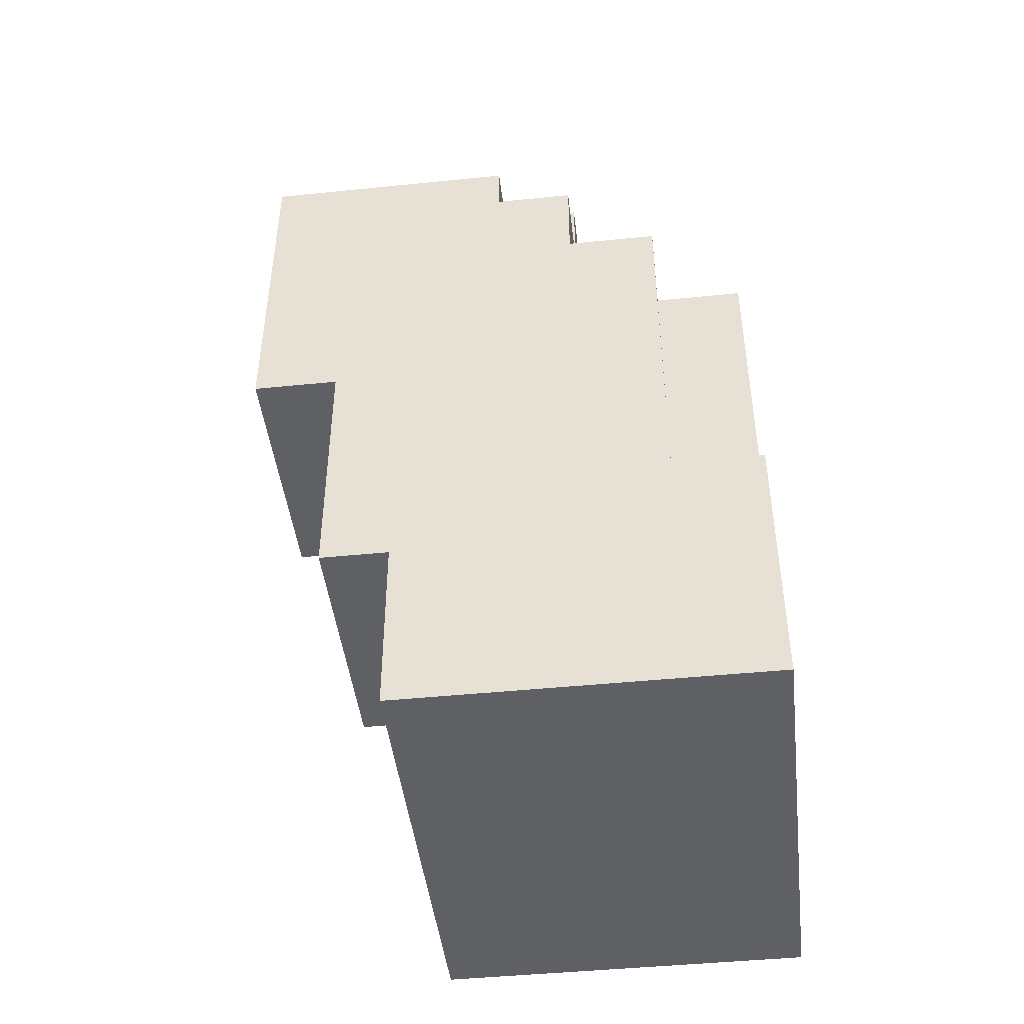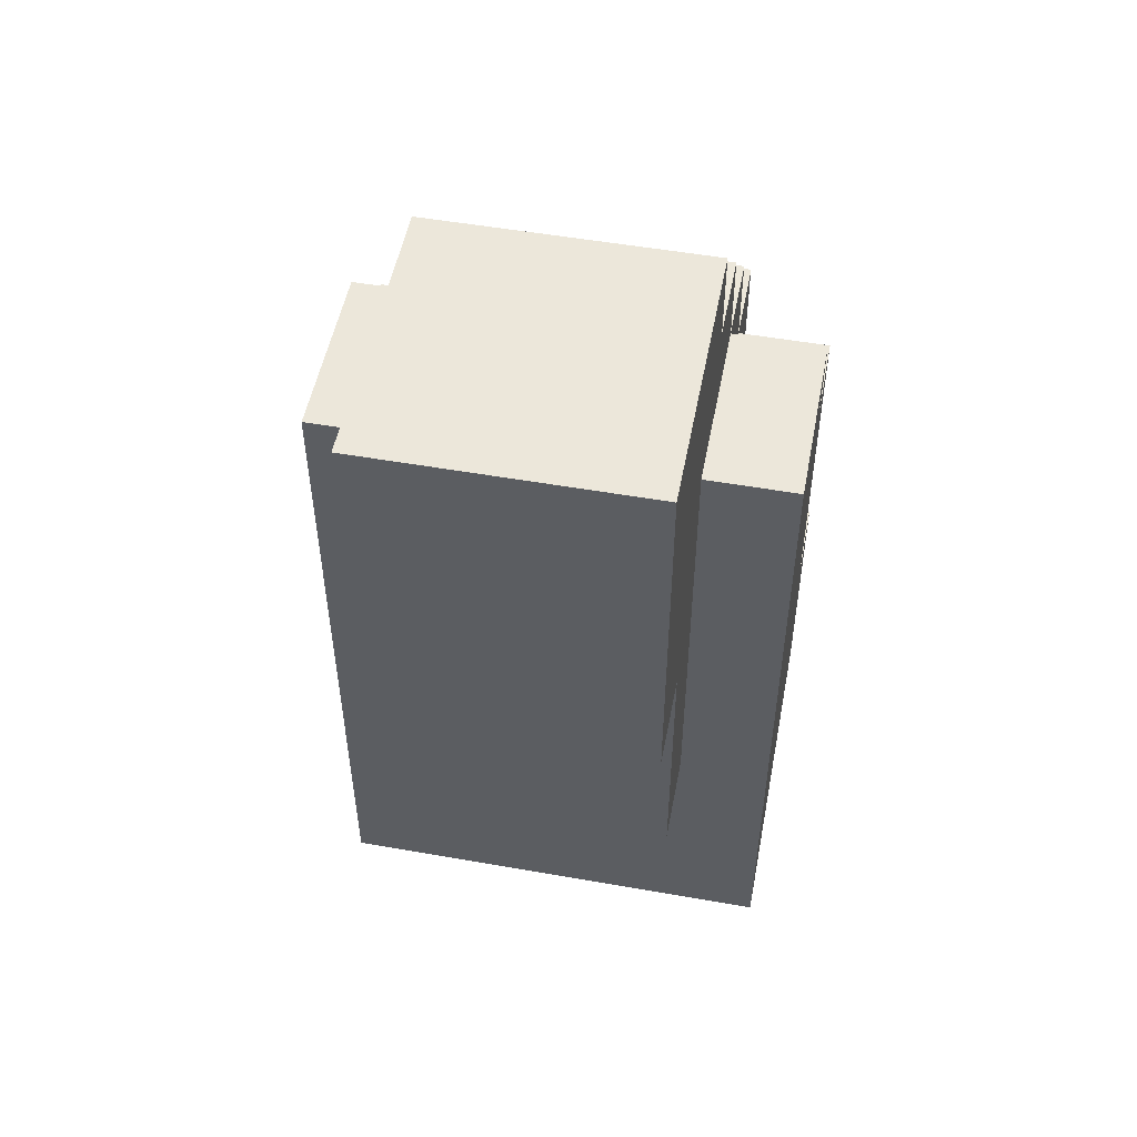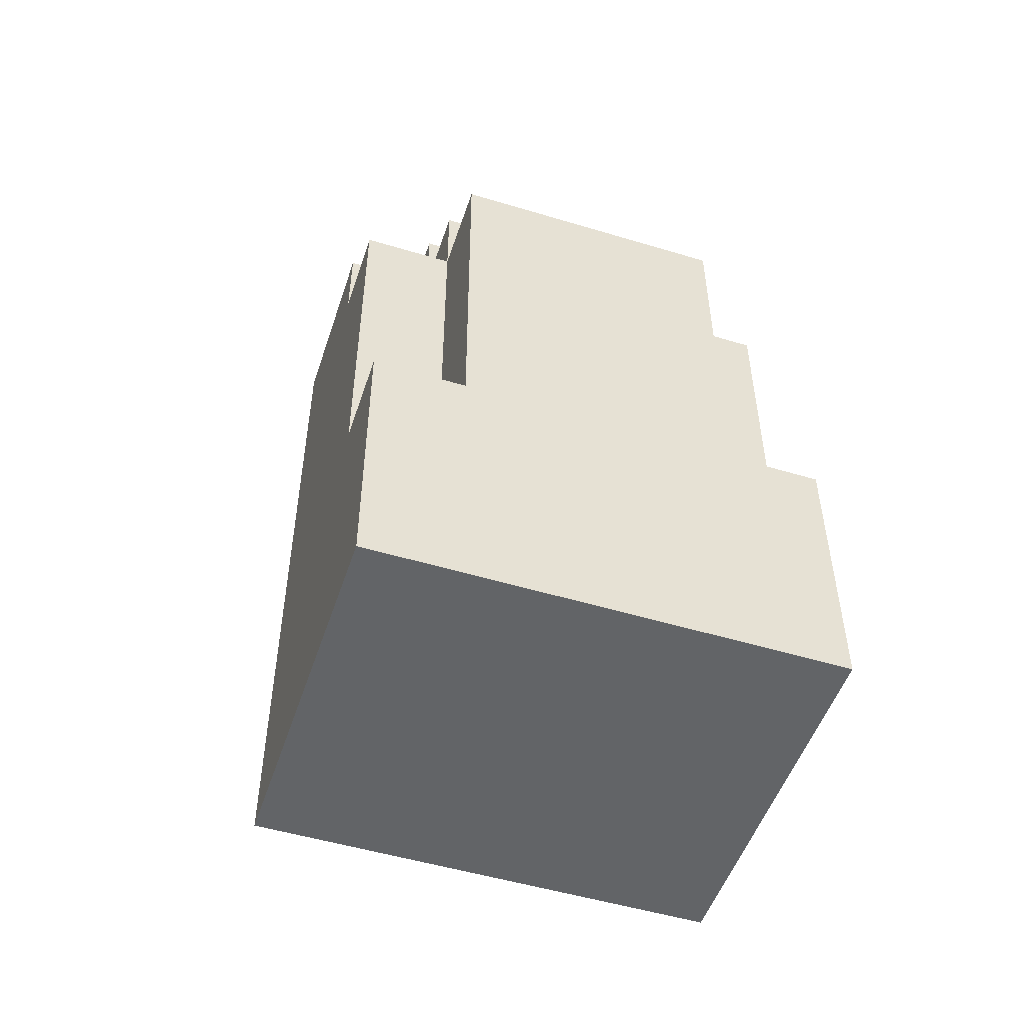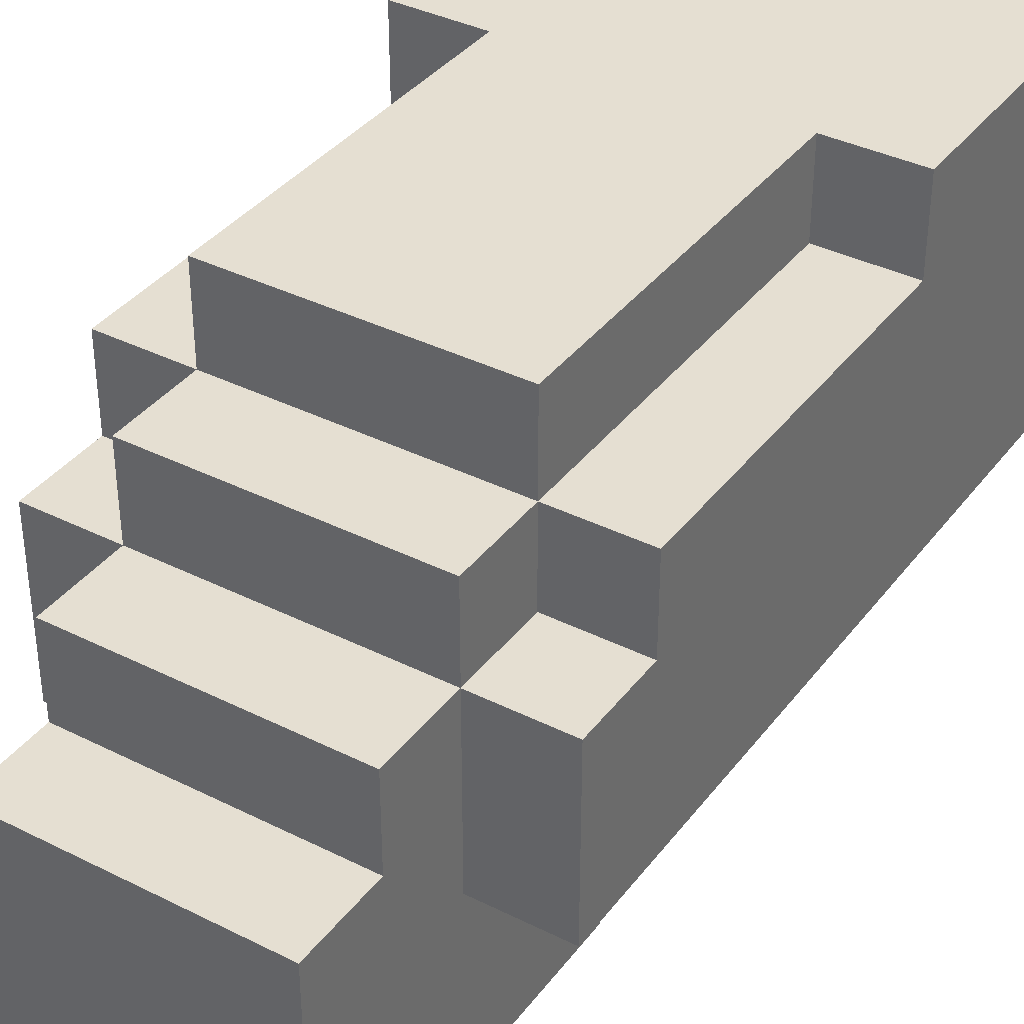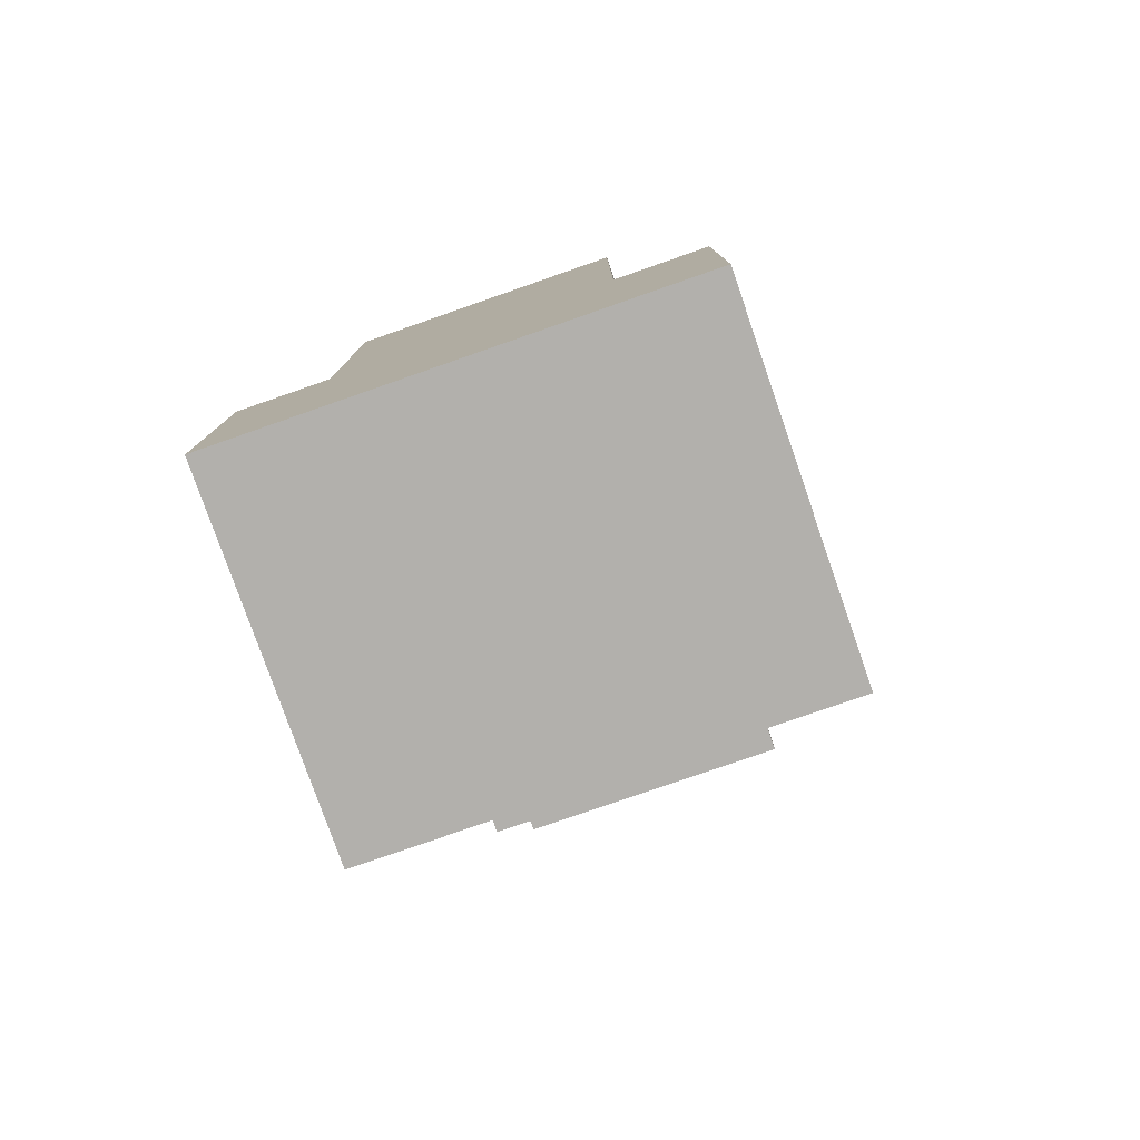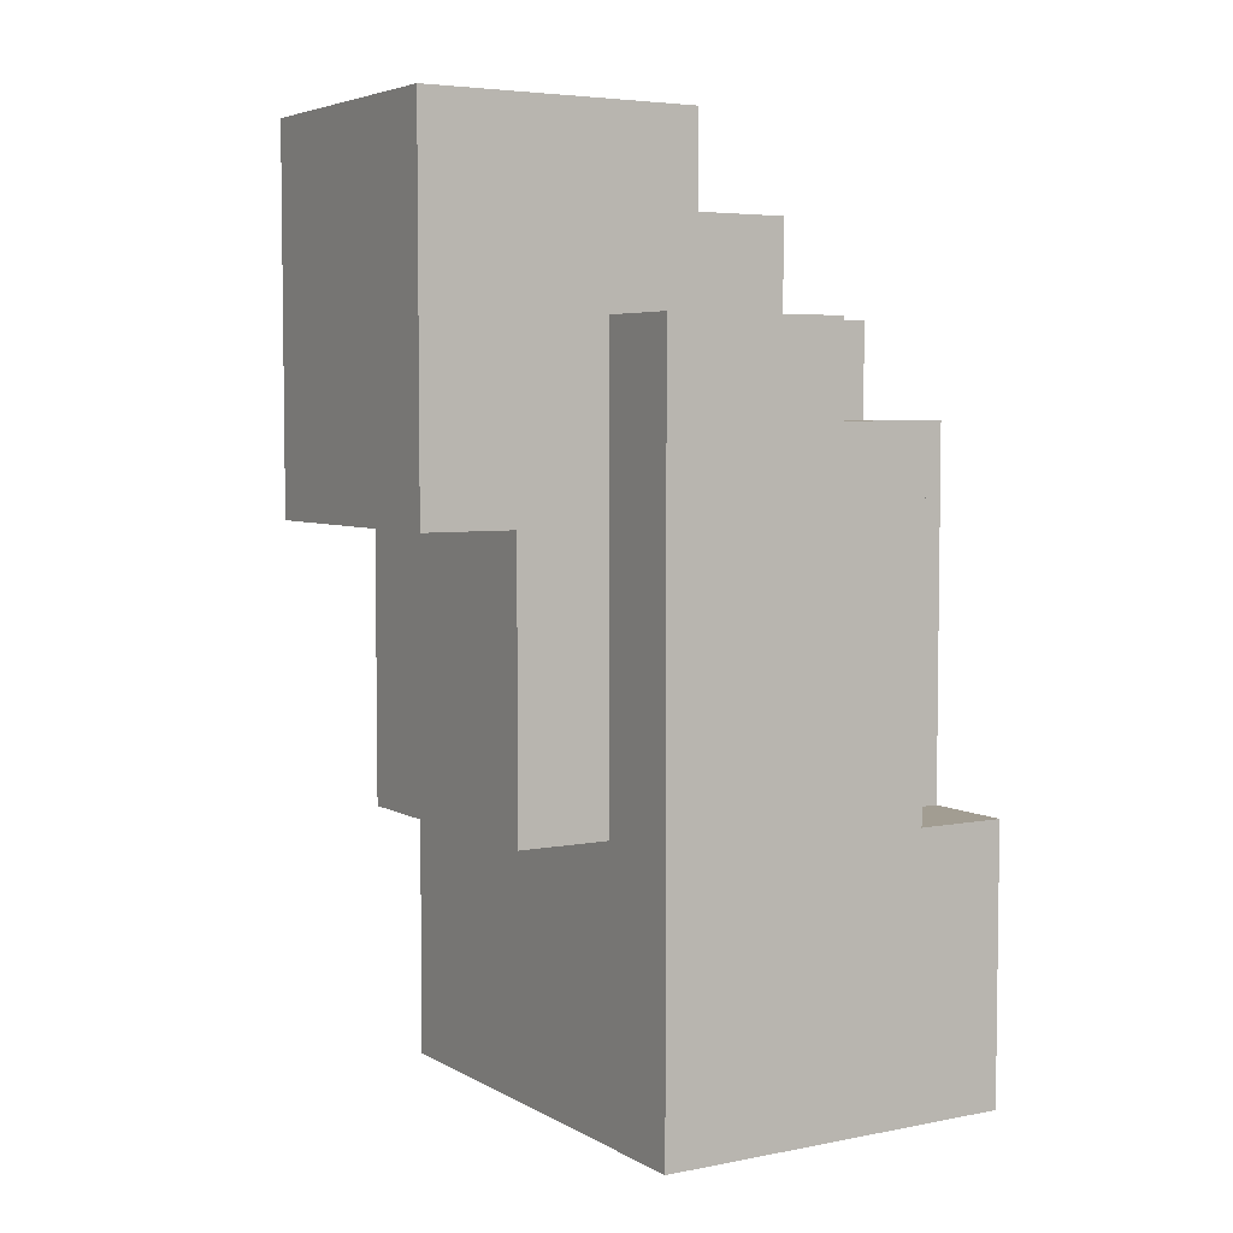
<metadata>
{"format":"obj","ext":"obj","renderer":"f3d","projection":"perspective","resolution":1024,"background":"white","views":[{"elev":-45.3,"azim":-83.3,"up":"+Y"},{"elev":51.8,"azim":-169.2,"up":"+Y"},{"elev":-51.1,"azim":-18.2,"up":"+Y"},{"elev":37.4,"azim":-147.3,"up":"+Z"},{"elev":-78.8,"azim":19.2,"up":"+Y"},{"elev":4.9,"azim":-121.5,"up":"+Y"}]}
</metadata>
<code>
v -2.5 0 3
v -2.5 0 -0
v -2.5 0 -1
v -2.5 1 2
v -2.5 1 -0
v -2.5 2 2
v -2.5 2 -1
v -2.5 3 3
v -2.5 3 2
v -2.5 3 -1
v -2.5 7 2
v -2.5 7 1
v -2.5 8 1
v -2.5 8 -1
v -1.5 3 3
v -1.5 3 2
v -1.5 3 -1
v -1.5 3 -2
v -1.5 6 -2
v -1.5 6 -3
v -1.5 7 3
v -1.5 7 2
v -1.5 7 1
v -1.5 8 2
v -1.5 8 1
v -1.5 8 -1
v -1.5 9 1
v -1.5 9 -0
v -1.5 10 -0
v -1.5 10 -3
v 1.5 3 3
v 1.5 3 2
v 1.5 3 -1
v 1.5 3 -2
v 1.5 6 -2
v 1.5 6 -3
v 1.5 7 3
v 1.5 7 2
v 1.5 7 1
v 1.5 8 2
v 1.5 8 1
v 1.5 8 -1
v 1.5 9 1
v 1.5 9 -0
v 1.5 10 -0
v 1.5 10 -3
v 2.5 0 3
v 2.5 0 -0
v 2.5 0 -1
v 2.5 1 2
v 2.5 1 -0
v 2.5 2 2
v 2.5 2 -1
v 2.5 3 3
v 2.5 3 2
v 2.5 3 -1
v 2.5 7 2
v 2.5 7 1
v 2.5 8 1
v 2.5 8 -1
v -2.5 0 3
v -2.5 3 3
v -1.5 0 3
v -1.5 2 3
v -1.5 3 3
v -1.5 7 3
v -0.5 0 3
v -0.5 2 3
v 0.5 0 3
v 0.5 2 3
v 1.5 0 3
v 1.5 2 3
v 1.5 3 3
v 1.5 7 3
v 2.5 0 3
v 2.5 3 3
v -2.5 3 2
v -2.5 7 2
v -1.5 3 2
v -1.5 7 2
v -1.5 8 2
v 1.5 3 2
v 1.5 7 2
v 1.5 8 2
v 2.5 3 2
v 2.5 7 2
v -2.5 7 1
v -2.5 8 1
v -1.5 7 1
v -1.5 8 1
v -1.5 9 1
v 1.5 7 1
v 1.5 8 1
v 1.5 9 1
v 2.5 7 1
v 2.5 8 1
v -1.5 9 -0
v -1.5 10 -0
v 1.5 9 -0
v 1.5 10 -0
v -2.5 0 -1
v -2.5 2 -1
v -2.5 3 -1
v -2.5 8 -1
v -1.5 1 -1
v -1.5 2 -1
v -1.5 3 -1
v -1.5 8 -1
v 1.5 1 -1
v 1.5 2 -1
v 1.5 3 -1
v 1.5 8 -1
v 2.5 0 -1
v 2.5 2 -1
v 2.5 3 -1
v 2.5 8 -1
v -1.5 3 -2
v -1.5 6 -2
v 1.5 3 -2
v 1.5 6 -2
v -1.5 6 -3
v -1.5 10 -3
v 1.5 6 -3
v 1.5 10 -3
v -2.5 0 3
v -1.5 0 3
v -0.5 0 3
v 0.5 0 3
v 1.5 0 3
v 2.5 0 3
v -1.5 0 2
v -0.5 0 2
v 0.5 0 2
v 1.5 0 2
v -1.5 0 1
v -0.5 0 1
v 0.5 0 1
v 1.5 0 1
v -2.5 0 -0
v 2.5 0 -0
v -2.5 0 -1
v 2.5 0 -1
v -1.5 3 -1
v 1.5 3 -1
v -1.5 3 -2
v 1.5 3 -2
v -1.5 6 -2
v 1.5 6 -2
v -1.5 6 -3
v 1.5 6 -3
v -2.5 3 3
v -1.5 3 3
v 1.5 3 3
v 2.5 3 3
v -2.5 3 2
v -1.5 3 2
v 1.5 3 2
v 2.5 3 2
v -1.5 7 3
v 1.5 7 3
v -2.5 7 2
v -1.5 7 2
v 1.5 7 2
v 2.5 7 2
v -2.5 7 1
v -1.5 7 1
v 1.5 7 1
v 2.5 7 1
v -1.5 8 2
v 1.5 8 2
v -2.5 8 1
v -1.5 8 1
v 1.5 8 1
v 2.5 8 1
v -2.5 8 -1
v -1.5 8 -1
v 1.5 8 -1
v 2.5 8 -1
v -1.5 9 1
v 1.5 9 1
v -1.5 9 -0
v 1.5 9 -0
v -1.5 10 -0
v 1.5 10 -0
v -1.5 10 -3
v 1.5 10 -3
f 4 2 1
f 5 3 2
f 5 2 4
f 6 4 1
f 6 5 4
f 7 3 5
f 7 5 6
f 8 6 1
f 8 7 6
f 9 7 8
f 10 7 9
f 11 10 9
f 12 10 11
f 13 10 12
f 14 10 13
f 19 18 17
f 21 16 15
f 22 16 21
f 24 23 22
f 25 23 24
f 26 20 19
f 26 19 17
f 27 26 25
f 28 26 27
f 29 26 28
f 30 20 26
f 30 26 29
f 33 34 35
f 31 32 37
f 37 32 38
f 38 39 40
f 40 39 41
f 35 36 42
f 33 35 42
f 41 42 43
f 43 42 44
f 44 42 45
f 42 36 46
f 45 42 46
f 47 48 50
f 48 49 51
f 50 48 51
f 47 50 52
f 50 51 52
f 51 49 53
f 52 51 53
f 47 52 54
f 52 53 54
f 54 53 55
f 55 53 56
f 55 56 57
f 57 56 58
f 58 56 59
f 59 56 60
f 63 62 61
f 64 62 63
f 65 62 64
f 67 64 63
f 68 65 64
f 68 64 67
f 69 68 67
f 70 65 68
f 70 68 69
f 71 70 69
f 72 65 70
f 72 70 71
f 73 66 65
f 73 65 72
f 74 66 73
f 75 72 71
f 75 73 72
f 76 73 75
f 79 78 77
f 80 78 79
f 83 81 80
f 84 81 83
f 85 83 82
f 86 83 85
f 89 88 87
f 90 88 89
f 93 91 90
f 94 91 93
f 95 93 92
f 96 93 95
f 99 98 97
f 100 98 99
f 101 102 105
f 102 103 106
f 105 102 106
f 103 104 107
f 106 103 107
f 107 104 108
f 105 106 109
f 101 105 109
f 106 107 109
f 109 107 110
f 110 107 111
f 101 109 113
f 109 110 113
f 110 111 114
f 113 110 114
f 111 112 115
f 114 111 115
f 115 112 116
f 117 118 119
f 119 118 120
f 121 122 123
f 123 122 124
f 131 126 125
f 131 127 126
f 132 128 127
f 132 127 131
f 133 129 128
f 133 128 132
f 134 130 129
f 134 129 133
f 135 132 131
f 135 131 125
f 136 133 132
f 136 132 135
f 137 134 133
f 137 133 136
f 138 130 134
f 138 134 137
f 139 135 125
f 139 137 136
f 139 138 137
f 139 136 135
f 140 130 138
f 140 138 139
f 141 140 139
f 142 140 141
f 145 144 143
f 146 144 145
f 149 148 147
f 150 148 149
f 151 152 155
f 155 152 156
f 153 154 157
f 157 154 158
f 159 160 162
f 162 160 163
f 161 162 165
f 165 162 166
f 163 164 167
f 167 164 168
f 169 170 172
f 172 170 173
f 171 172 175
f 175 172 176
f 173 174 177
f 177 174 178
f 179 180 181
f 181 180 182
f 183 184 185
f 185 184 186

</code>
